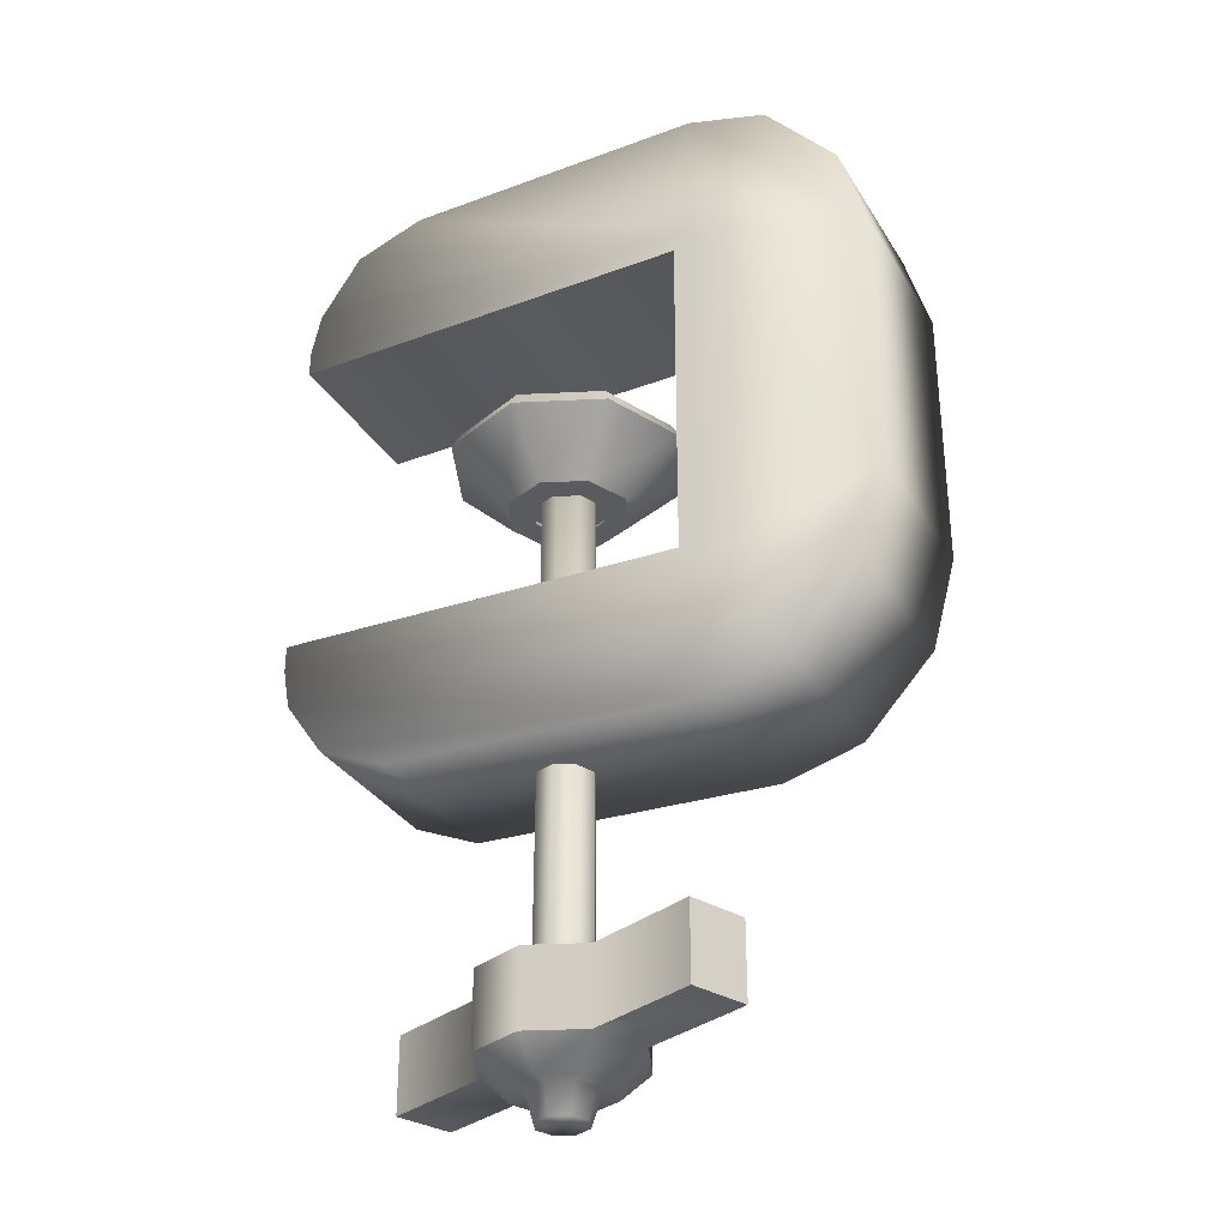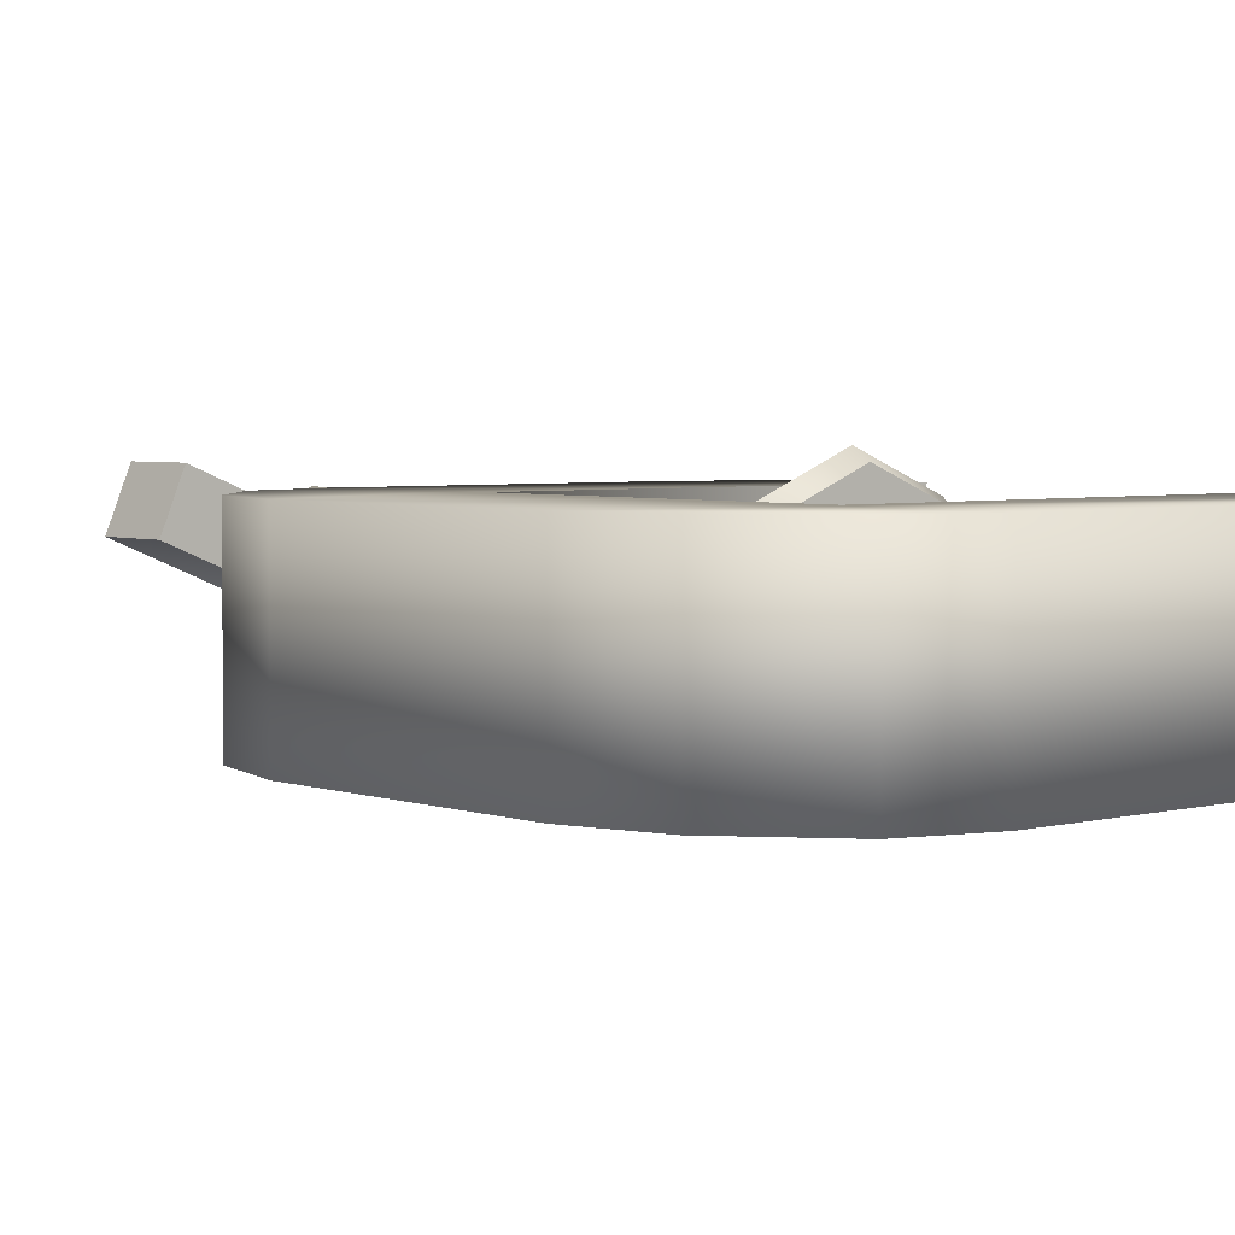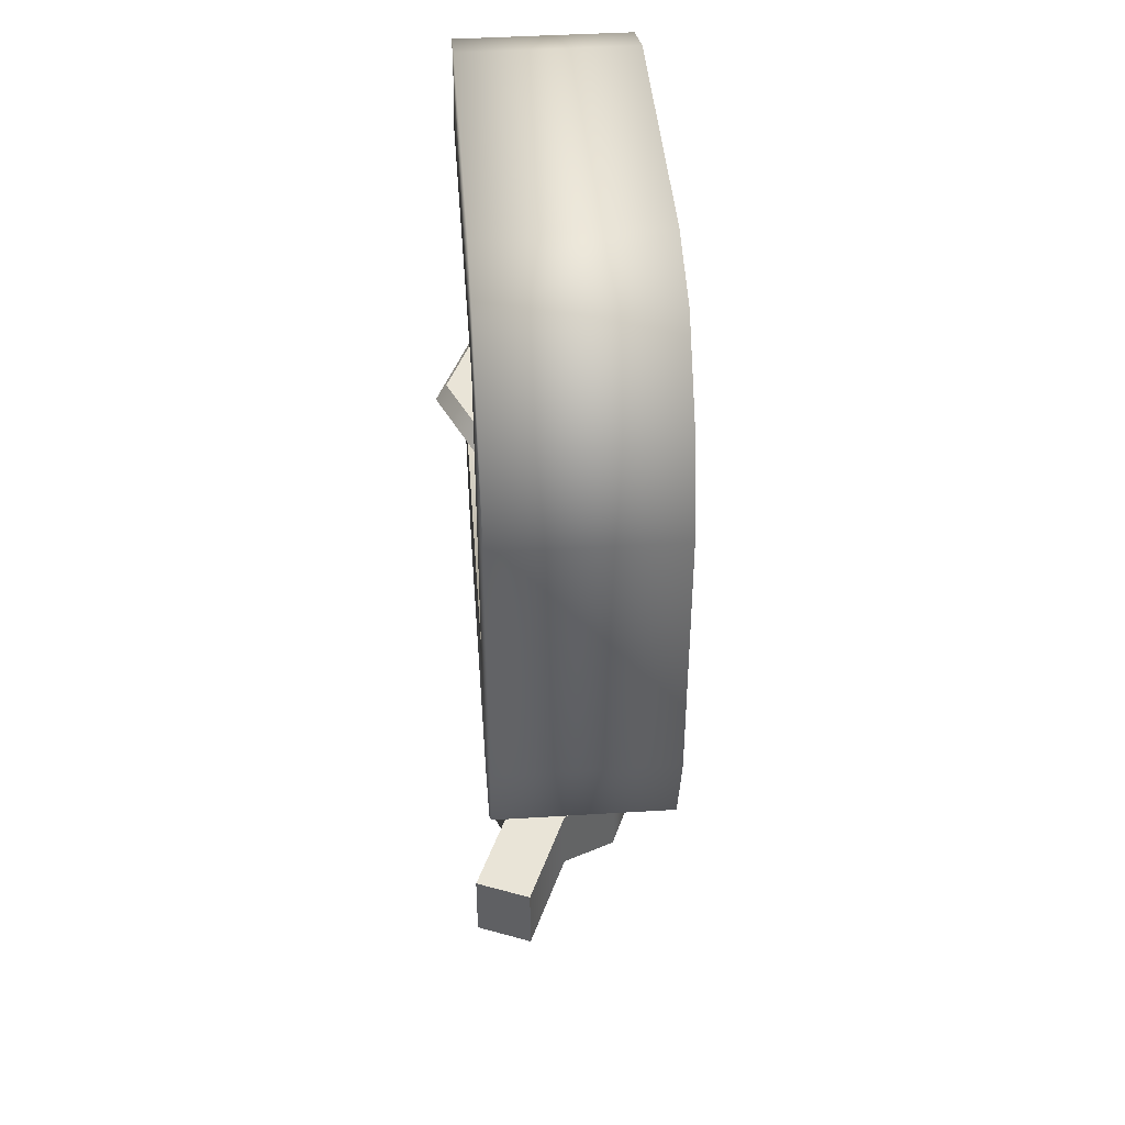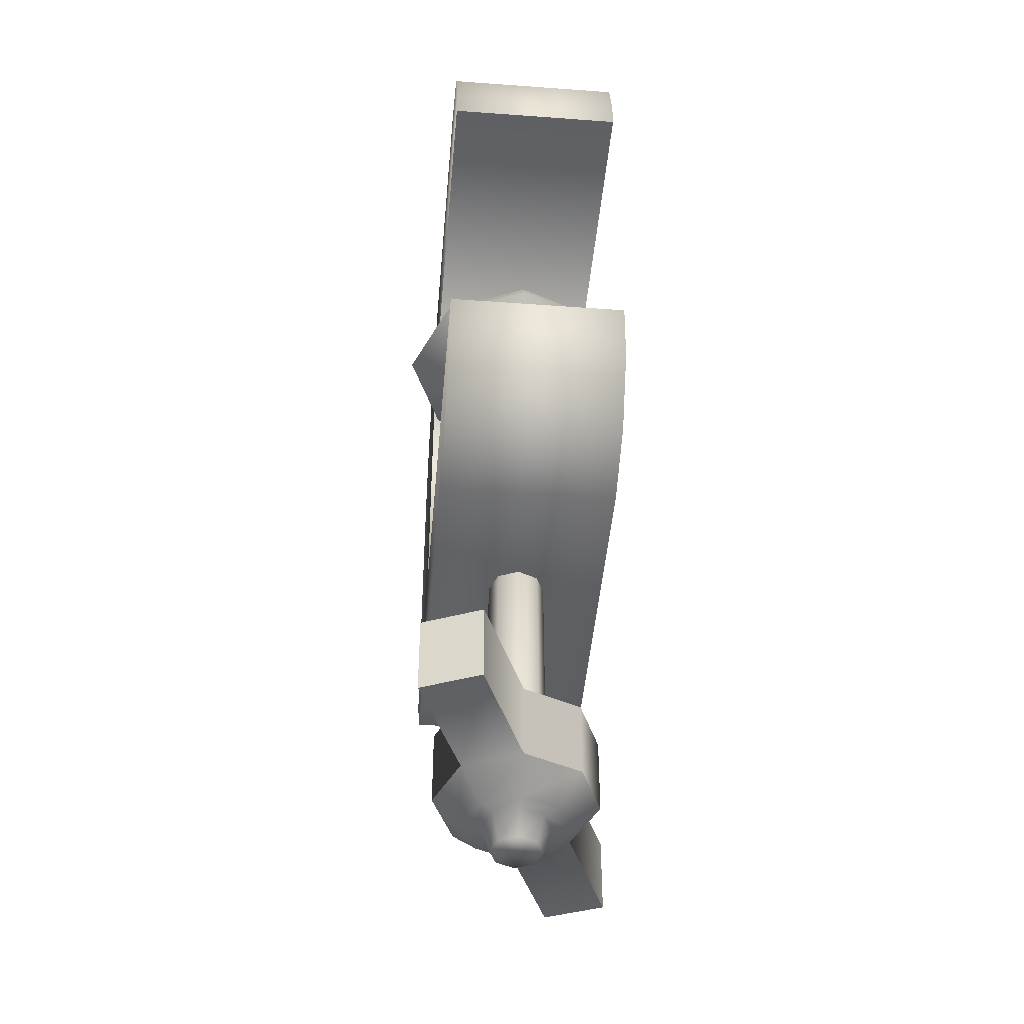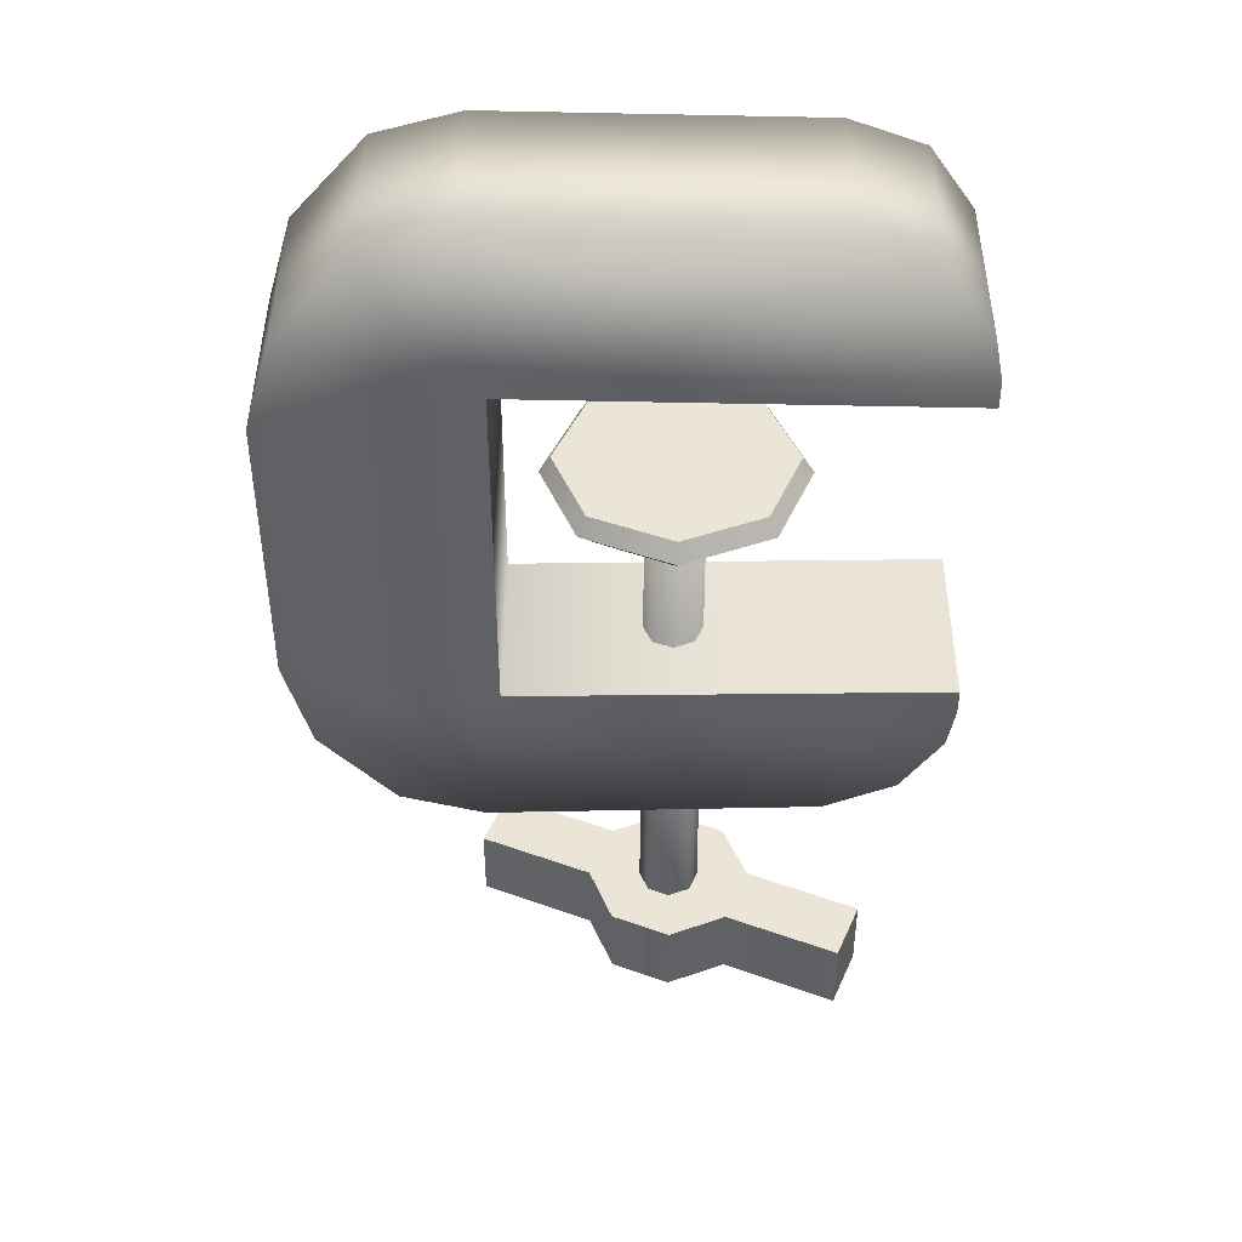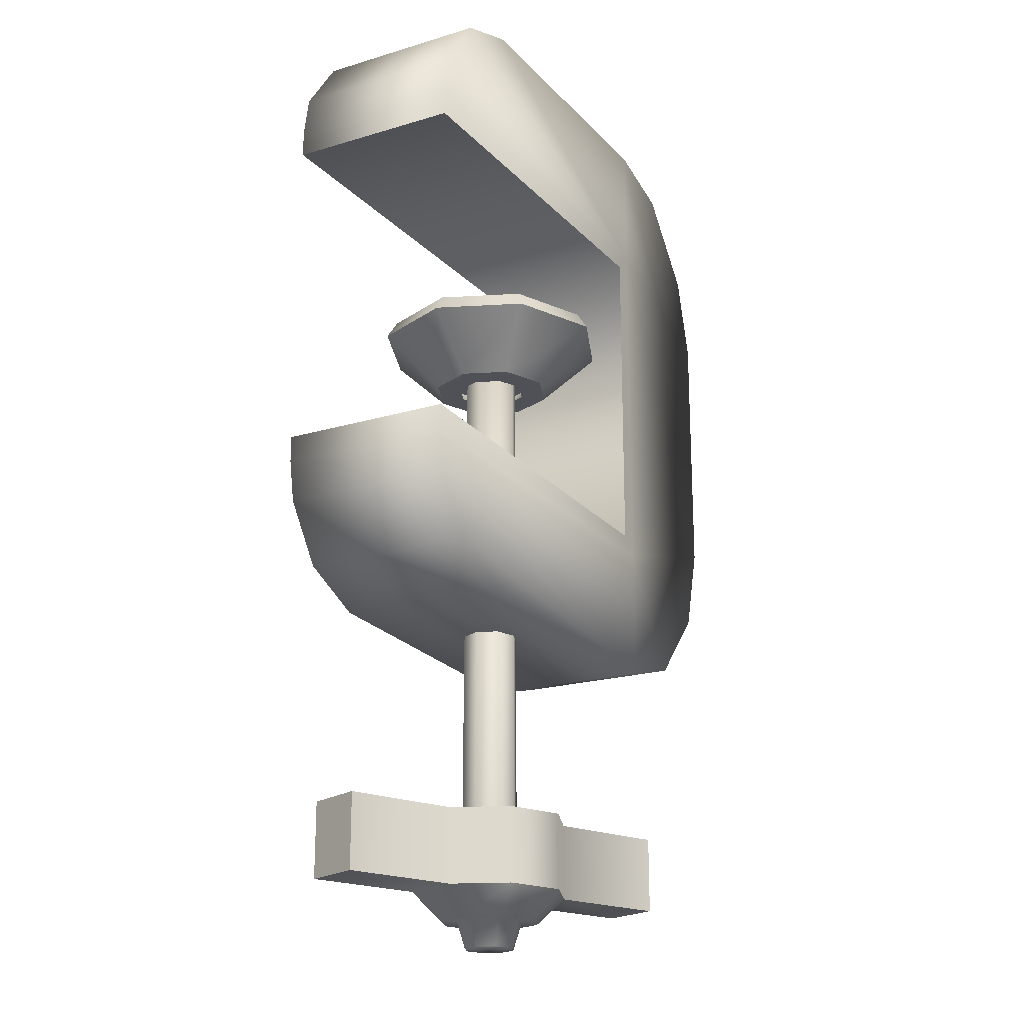
<metadata>
{"format":"obj","ext":"obj","renderer":"f3d","projection":"perspective","resolution":1024,"background":"white","views":[{"elev":-32.0,"azim":26.5,"up":"+Y"},{"elev":3.8,"azim":139.8,"up":"+Z"},{"elev":42.9,"azim":85.8,"up":"+Y"},{"elev":-44.1,"azim":-94.9,"up":"+Y"},{"elev":44.0,"azim":-179.7,"up":"+Y"},{"elev":-20.3,"azim":-61.2,"up":"+Y"}]}
</metadata>
<code>
o clamp_Cube.024
v -0.02361 -0.08296 -0.007079
v -0.009448 -0.08296 -0.007079
v -0.01653 -0.08296 0.01001
v -0.01653 -0.08296 -0.01001
v -0.02654 -0.08296 -0
v 0.01108 -0.08296 -0
v -0.006516 -0.08296 -0
v -0.01653 0.09061 0
v 0.04342 -0.01753 -0.03014
v 0.04342 0.2072 -0.03014
v 0.04342 -0.01753 0.03014
v 0.04342 0.2072 0.03014
v -0.1042 0.02981 0.03014
v -0.1042 0.1599 0.03014
v -0.1042 0.1599 -0.03014
v -0.1042 0.02981 -0.03014
v 0.1042 0.1419 -0.03014
v 0.1042 0.04773 -0.03014
v 0.1042 0.1419 0.03014
v 0.1042 0.04773 0.03014
v 0.04342 0.1599 0.03014
v 0.04342 0.02981 0.03014
v 0.04342 0.1599 -0.03014
v 0.04342 0.02981 -0.03014
v -0.1018 0.01601 0.03014
v -0.06469 -0.01395 0.03014
v -0.08825 -0.003547 0.03014
v -0.0622 0.2051 0.03014
v -0.1011 0.1751 0.02979
v -0.08639 0.1962 0.03014
v -0.06469 -0.01395 -0.03014
v -0.1018 0.01601 -0.03014
v -0.08825 -0.003547 -0.03014
v -0.1011 0.1751 -0.03049
v -0.0622 0.2051 -0.03014
v -0.08639 0.1962 -0.03014
v -0.01653 0.08275 -0.01219
v -0.02872 0.08275 0
v -0.004333 0.08275 0
v -0.007128 0.09061 0
v -0.02593 0.09061 0
v -0.01653 0.09061 -0.009399
v -0.01653 0.09061 0.009399
v -0.02317 0.09061 -0.006646
v -0.02317 0.09061 0.006646
v -0.009881 0.09061 0.006646
v -0.009881 0.09061 -0.006646
v -0.009448 -0.08296 0.007079
v -0.02361 -0.08296 0.007079
v 0.07104 -0.009745 0.03014
v 0.09563 0.01662 0.03014
v 0.09563 0.1713 0.03014
v 0.07104 0.1994 0.03014
v 0.09563 0.01662 -0.03014
v 0.07104 -0.009745 -0.03014
v 0.07104 0.1994 -0.03014
v 0.09563 0.1713 -0.03014
v -0.01653 0.08275 0.01219
v -0.02515 0.08275 -0.008623
v -0.02515 0.08275 0.008623
v -0.007904 0.08275 0.008623
v -0.007904 0.08275 -0.008623
v -0.01653 0.1015 -0.04119
v -0.01653 0.1073 -0.03751
v 0.009999 0.1073 -0.02653
v 0.0126 0.1015 -0.02912
v -0.04565 0.1015 -0.02912
v -0.04305 0.1073 -0.02653
v -0.01653 0.1015 0.04119
v -0.01653 0.1073 0.03751
v -0.04305 0.1073 0.02653
v -0.04565 0.1015 0.02912
v 0.0126 0.1015 0.02912
v 0.009999 0.1073 0.02653
v -0.05771 0.1015 0
v -0.05404 0.1073 0
v 0.02099 0.1073 0
v 0.02466 0.1015 0
v 0.002992 -0.08296 0.01952
v -0.04413 -0.08296 -0
v -0.03605 -0.08296 0.01952
v -0.01653 -0.08296 -0.0276
v 0.002992 -0.08296 -0.01952
v -0.01653 -0.08296 0.0276
v -0.03605 -0.08296 -0.01952
v -0.07384 -0.1092 -0.03517
v -0.08192 -0.1092 -0.01565
v 0.04078 -0.1092 0.03517
v 0.04887 -0.1092 0.01565
v -0.08192 -0.08296 -0.01565
v -0.07384 -0.08296 -0.03517
v 0.04078 -0.08296 0.03517
v 0.04887 -0.08296 0.01565
v -0.008238 -0.1186 0.008289
v 0.002992 -0.1092 0.01952
v -0.01653 -0.1186 0.01172
v -0.01653 -0.1092 0.0276
v -0.02825 -0.1186 -0
v -0.04413 -0.1092 -0
v -0.02482 -0.1186 -0.008289
v -0.03605 -0.1092 -0.01952
v -0.004804 -0.1186 -0
v 0.01108 -0.1092 -0
v -0.02482 -0.1186 0.008289
v -0.03605 -0.1092 0.01952
v -0.01653 -0.1186 -0.01172
v -0.01653 -0.1092 -0.0276
v 0.002992 -0.1092 -0.01952
v -0.008238 -0.1186 -0.008289
v -0.01653 0.08275 -0.02102
v -0.00166 0.08275 -0.01487
v -0.03139 0.08275 -0.01487
v -0.01653 0.08275 0.02102
v -0.03139 0.08275 0.01487
v -0.00166 0.08275 0.01487
v -0.03755 0.08275 0
v 0.004498 0.08275 0
v -0.01653 0.08648 -0.01528
v -0.005724 0.08648 -0.0108
v -0.02733 0.08648 -0.0108
v -0.01653 0.08648 0.01528
v -0.02733 0.08648 0.0108
v -0.005724 0.08648 0.0108
v -0.0318 0.08648 0
v -0.00125 0.08648 0
v 0.03694 0.03629 0.03014
v 0.03694 0.03629 -0.03014
v 0.03694 0.1534 0.03014
v 0.03694 0.1534 -0.03014
v -0.1042 0.03897 -0.03014
v -0.1042 0.1507 -0.03014
v -0.1042 0.03897 0.03014
v -0.1042 0.1507 0.03014
v -0.004172 -0.1186 0.01235
v 0.000946 -0.1186 -0
v -0.034 -0.1186 -0
v -0.02888 -0.1186 0.01235
v -0.004172 -0.1186 -0.01235
v -0.01653 -0.1186 -0.01747
v -0.01653 -0.1186 0.01747
v -0.02888 -0.1186 -0.01235
v -0.01035 -0.1279 0.006178
v -0.00779 -0.1279 -0
v -0.02526 -0.1279 -0
v -0.0227 -0.1279 0.006178
v -0.01035 -0.1279 -0.006178
v -0.01653 -0.1279 -0.008737
v -0.01653 -0.1279 0.008737
v -0.0227 -0.1279 -0.006178
g clamp_Cube.024_tools_metal
f 43 45 49 3
f 44 42 4 1
f 45 41 5 49
f 46 43 3 48
f 42 8 40 47
f 44 41 8 42
f 41 45 43 8
f 8 43 46 40
f 41 44 1 5
f 47 40 7 2
f 40 46 48 7
f 42 47 2 4
f 111 110 63 66
f 116 114 72 75
f 114 113 69 72
f 115 117 78 73
f 117 111 66 78
f 113 115 73 69
f 112 116 75 67
f 110 112 67 63
f 64 65 66 63
f 68 64 63 67
f 70 71 72 69
f 74 70 69 73
f 67 75 76 68
f 65 77 78 66
f 75 72 71 76
f 77 74 73 78
f 77 65 64 68 76 71 70 74
f 98 100 149 144
f 60 38 124 122
f 62 37 110 111
f 37 59 112 110
f 60 58 113 114
f 58 61 115 113
f 59 38 116 112
f 39 62 111 117
f 38 60 114 116
f 61 39 117 115
f 118 119 125 123 121 122 124 120
f 38 59 120 124
f 58 60 122 121
f 37 62 119 118
f 39 61 123 125
f 62 39 125 119
f 61 58 121 123
f 59 37 118 120
f 129 128 133 131
f 127 130 132 126
f 127 126 128 129
f 143 142 148 145 144 149 147 146
f 94 96 148 142
f 106 109 146 147
f 102 94 142 143
f 109 102 143 146
f 100 106 147 149
f 96 104 145 148
f 104 98 144 145
g clamp_Cube.024_tools_paint
f 10 35 28 12
f 23 10 56 57 17
f 14 29 34 15
f 31 33 32 16 24 9
f 57 52 19 17
f 11 22 13 25 27 26
f 9 24 18 54 55
f 15 34 36 35 10 23
f 16 13 132 130
f 19 52 53 12 21
f 20 19 21 22
f 21 12 28 30 29 14
f 15 23 129 131
f 53 56 10 12
f 18 17 19 20
f 24 23 17 18
f 31 9 11 26
f 21 14 133 128
f 31 26 27 33
f 33 27 25 32
f 28 35 36 30
f 30 36 34 29
f 25 13 16 32
f 48 3 84 79
f 50 51 20 22 11
f 51 54 18 20
f 54 51 50 55
f 52 57 56 53
f 55 50 11 9
f 3 49 81 84
f 4 2 83 82
f 93 92 88 89
f 95 103 89 88
f 85 82 107 101
f 82 83 108 107
f 83 6 103 108
f 81 80 99 105
f 6 79 92 93
f 1 4 82 85
f 5 1 85 80
f 2 7 6 83
f 7 48 79 6
f 49 5 80 81
f 84 81 105 97
f 103 95 134 135
f 136 137 105 99
f 107 108 138 139
f 97 105 137 140
f 95 97 140 134
f 101 107 139 141
f 141 136 99 101
f 108 103 135 138
f 79 84 97 95
f 90 91 86 87
f 101 99 87 86
f 99 80 90 87
f 103 6 93 89
f 79 95 88 92
f 80 85 91 90
f 85 101 86 91
f 23 24 127 129
f 22 21 128 126
f 13 22 126 132
f 14 15 131 133
f 24 16 130 127
f 94 102 135 134
f 98 104 137 136
f 109 106 139 138
f 104 96 140 137
f 96 94 134 140
f 106 100 141 139
f 100 98 136 141
f 102 109 138 135

</code>
